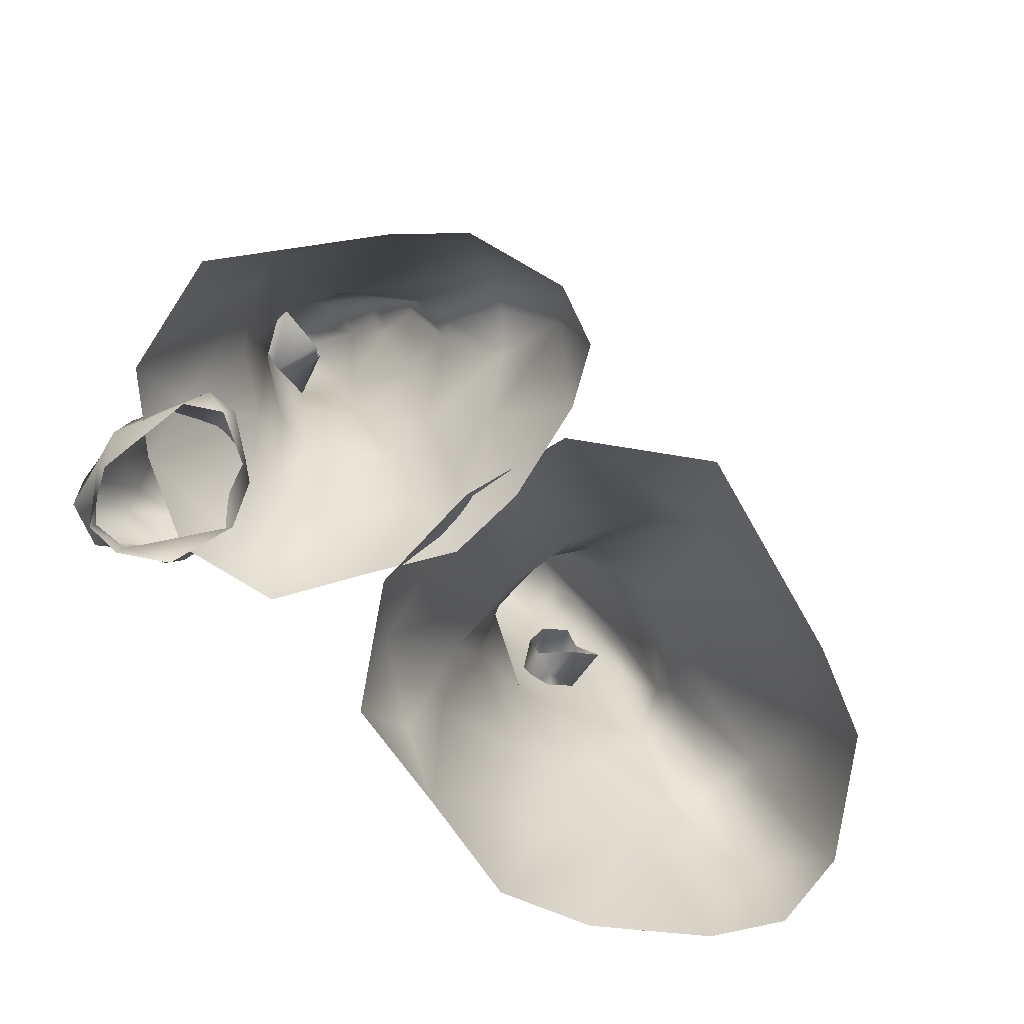
<metadata>
{"format":"obj","ext":"obj","renderer":"f3d","projection":"perspective","resolution":1024,"background":"white","views":[{"elev":-67.4,"azim":-41.0,"up":"+Y"}]}
</metadata>
<code>
g NewMesh_tris_618
v 19.01 14.28 6.678
v 19.96 10.5 -3.594
v 25.24 -4.187 -8.7
v 12.95 19.63 -2.57
v 11.4 16.79 -10.55
v 18.1 8.896 -11.73
v 7.794 5.606 -21.39
v 16.34 -6.803 -19.95
v 26.93 -0.9368 3.371
v 15.03 21.29 13.5
v 9.833 -0.5137 -25.18
v 7.502 -9.783 -31.54
v -0.5683 7.26 -21.91
v -0.3265 -1.664 -30.81
v 1.157 16.89 -18.23
v 5.775 26.18 -10.82
v -8.379 -10.21 -33.36
v -9.098 11.95 -17.48
v 7.421 30.45 -1.578
v 3.262 41.26 -12.33
v -1.505 41.72 -19.73
v -3.236 26.96 -17.09
v -5.485 19.91 -17.41
v -12.19 40.57 -16.58
v -0.5856 46.54 -18.51
v -3.429 63.59 -18.98
v -0.6153 53.07 -8.63
v 1.953 44.93 -2.751
v -0.5769 51.82 -3.142
v -2.576 57.94 -11.71
v 3.007 42.66 4.036
v -0.9759 48.23 -0.06279
v 7.757 30.43 7.308
v -9.179 63.86 -25.39
v -4.021 62.89 -16.02
v -5.497 65.08 -23.09
v -9.179 63.86 -25.39
v -8.161 66.47 -20.64
v -8.161 66.47 -20.64
v 11.12 25.93 18.27
v 6.566 29.64 10.5
v 17.73 17.58 24.49
v 24.95 3.38 18.95
v 20.92 5.885 27.82
v -5.537 52.78 -4.834
v -5.357 56.45 -7.72
v -0.6153 53.07 -8.63
v -0.5769 51.82 -3.142
v -0.9759 48.23 -0.06279
v -2.733 44.38 2.561
v 3.007 42.66 4.036
v 1.174 42.8 5.729
v -9.361 57.61 -10.75
v -2.576 57.94 -11.71
v -4.021 62.89 -16.02
v -11.13 62.67 -17.36
v -3.429 63.59 -18.98
v -8.161 66.47 -20.64
v 1.559 34.81 8.273
v 7.757 30.43 7.308
v 6.566 29.64 10.5
v 15.03 21.29 13.5
v 10.05 17.67 27.04
v 5.685 24.16 21.85
v 17.73 17.58 24.49
v -1.611 16.74 25.53
v -10.47 26.43 3.264
v 11.74 7.029 31.75
v -14.17 12.61 17.5
v -4.81 5.231 29.18
v -24.71 10.72 4.743
v -14.23 3.521 21.27
v -15.54 28.73 -7.029
v -22.31 13.55 -4.039
v -17.14 14 -11.17
v -20.65 4.982 -20.67
v -30.53 -3.936 -17.49
v -32.94 -0.8145 1.147
v -12.32 37.38 -2.172
v -15.24 40.11 -13.06
v 1.559 34.81 8.273
v -2.733 44.38 2.561
v 1.174 42.8 5.729
v -9.361 57.61 -10.75
v -5.537 52.78 -4.834
v -20.63 -5.862 -26.9
v -9.098 11.95 -17.48
v -12.8 25.27 -12.98
v -11.13 62.67 -17.36
v -12.79 54.33 -18.26
v -12.19 40.57 -16.58
v -9.631 49.76 -20.86
v -1.505 41.72 -19.73
v -9.179 63.86 -25.39
v -3.236 26.96 -17.09
v -9.179 63.86 -25.39
v -5.485 19.91 -17.41
v -0.5683 7.26 -21.91
v -9.179 63.86 -25.39
v -8.161 66.47 -20.64
v -0.3265 -1.664 -30.81
v -8.379 -10.21 -33.36
v 0.3034 30.68 9.486
v 11.12 25.93 18.27
v 6.566 29.64 10.5
v 20.92 5.885 27.82
v 85.48 9.476 -35.93
v 72.94 5.467 -41.47
v 66.05 -15.64 -45.32
v 72.85 20.25 -36.01
v 62 18.08 -37.7
v 62.05 5.128 -43.33
v 44.78 5.747 -35.79
v 47.76 -14.38 -40.51
v 81.89 -13.56 -41.62
v 93.22 19.45 -29.96
v 39.88 -2.754 -38.13
v 29.02 -13.59 -35.82
v 40.43 11.07 -27.05
v 27.93 0.1434 -29.23
v 47.91 23 -30.29
v 61.13 32.9 -34.65
v 18.92 -8.205 -18.46
v 42.54 19.88 -16.4
v 73.85 36.78 -32.83
v 61.69 54.48 -37.81
v 50.71 57.89 -36.65
v 49.47 38.09 -28.08
v 46.31 29.37 -23.25
v 48.87 59.71 -22.22
v 53.76 63.93 -38.68
v 55.83 88.16 -41.56
v 66.93 71.39 -35.37
v 73.2 58.57 -32.21
v 73.13 68.89 -31.91
v 63.48 79.14 -36.52
v 81.19 54.13 -28.84
v 75.71 63.72 -28.48
v 84.49 35.36 -28.24
v 45.49 91.51 -38.65
v 58.87 87 -38.98
v 50.32 91.51 -42.01
v 45.49 91.51 -38.65
v 52.22 94.01 -38.06
v 52.22 94.01 -38.06
v 98.01 26.48 -24.41
v 87.48 34.26 -24.81
v 106.6 11.88 -25.62
v 100.3 -9.211 -32.11
v 109.4 -5.626 -23.38
v 68.91 72.22 -27.49
v 66.46 77.55 -30.58
v 66.93 71.39 -35.37
v 73.13 68.89 -31.91
v 75.71 63.72 -28.48
v 77.02 58.75 -23.67
v 81.19 54.13 -28.84
v 82.31 54.75 -25.84
v 61.18 80.99 -28.08
v 63.48 79.14 -36.52
v 58.87 87 -38.98
v 53.72 89.44 -31.5
v 55.83 88.16 -41.56
v 52.22 94.01 -38.06
v 83.6 43.4 -22.1
v 84.49 35.36 -28.24
v 87.48 34.26 -24.81
v 93.22 19.45 -29.96
v 105.9 14.39 -15.42
v 99.12 25.52 -15.55
v 106.6 11.88 -25.62
v 98.1 17.53 -2.553
v 69.76 37.06 -8.197
v 109.7 -1.334 -11.05
v 81.44 17.59 8.792
v 98.09 2.543 7.13
v 60.73 20.65 14.39
v 83.7 4.738 14.1
v 55.66 43.48 -8.938
v 52.24 24.88 5.743
v 46.49 24.65 -4.344
v 31.42 15.03 -2.514
v 28.17 6.018 13.68
v 49.69 8.459 25.8
v 65.03 53.37 -12.9
v 51.41 59.68 -16.59
v 83.6 43.4 -22.1
v 77.02 58.75 -23.67
v 82.31 54.75 -25.84
v 61.18 80.99 -28.08
v 68.91 72.22 -27.49
v 21.5 1.188 -2.293
v 42.54 19.88 -16.4
v 49.19 38.65 -14.22
v 53.72 89.44 -31.5
v 49.86 78.85 -27.22
v 48.87 59.71 -22.22
v 47.27 71.88 -30.72
v 50.71 57.89 -36.65
v 45.49 91.51 -38.65
v 49.47 38.09 -28.08
v 45.49 91.51 -38.65
v 46.31 29.37 -23.25
v 40.43 11.07 -27.05
v 45.49 91.51 -38.65
v 52.22 94.01 -38.06
v 27.93 0.1434 -29.23
v 18.92 -8.205 -18.46
v 83.43 38.07 -18.55
v 98.01 26.48 -24.41
v 87.48 34.26 -24.81
v 109.4 -5.626 -23.38
v -20.74 -12.11 -38.14
v -21.52 -14.3 -38.09
v -15.16 -12.63 -38.18
v -16.17 -15.79 -38.17
v -18.45 -9.714 -42.07
v -24.99 -9.74 -38.83
v -14.36 -5.156 -40.72
v -25.74 -8.94 -32.07
v -18.42 -4.95 -42.8
v -14.36 -5.156 -40.72
v -22.47 -3.574 -41.62
v -18.42 -4.95 -42.8
v -16.74 -0.2986 -38.49
v -17.94 1.767 -35
v -15.97 5.173 -37.02
v -25.46 -2.705 -37.68
v -24.99 -9.74 -38.83
v -18.45 -9.714 -42.07
v -25.9 -0.2956 -30.04
v -17.39 16.48 -35.92
v -18.88 7.484 -29.95
v -12.83 15.7 -38.62
v -26.9 -4.89 -27.54
v -24.97 4.134 -27.76
v -20.62 7.14 -27.24
v -16.63 5.15 -21.08
v -21.77 -4.859 -17.02
v -16.1 11.51 -24.36
v -18.14 17.78 -27.76
v -18.51 17.66 -33.48
v -14.69 23.12 -36.73
v -19.47 -1.01 -14.32
v -25.23 -11.1 -30.27
v -15.93 22.28 -30.16
v -16.33 19.83 -33.18
v -14.69 23.12 -36.73
v -16.07 32.27 -33.64
v -17.38 28.93 -30.38
v -13.72 34.41 -28.95
v -9.067 38.61 -36.68
v -12.43 34.29 -22.33
v -14.41 23.36 -26.83
v -12.36 39.24 -30.59
v -5.842 40.91 -31.9
v -14.89 42.03 -24.18
v -12.18 43.31 -28.83
v -12.62 38.34 -21.29
v -12.65 40.79 -18.42
v -8.68 35.41 -22.46
v -5.701 46.28 -29.6
v -8.581 47.33 -23.18
v -8.215 49.85 -15.05
v -10.02 49.8 -18.41
v -13.33 45.91 -22.48
v -13.27 45.76 -16.46
v -13.45 40.28 -9.259
v -9.135 36.03 -18.39
v -9.002 37.14 -19.78
v -6.146 37.03 -9.853
v -9.594 1.514 -39.77
v -16.74 -0.2986 -38.49
v -14.36 -5.156 -40.72
v -7.508 -3.201 -40.33
v -6.677 5.589 -34.83
v -4.426 -0.9063 -35.6
v -9.018 6.376 -36.5
v -15.97 5.173 -37.02
v -12.83 15.7 -38.62
v -8.139 19.24 -38.77
v -5.322 22.89 -36.88
v -7.188 33.23 -37.6
v -11.08 32.61 -38.62
v -9.067 38.61 -36.68
v -3.69 32.18 -32.78
v -3.381 35.2 -34.05
v -5.842 40.91 -31.9
v -2.816 40.37 -29.09
v -5.701 46.28 -29.6
v -0.6391 42.46 -24.25
v -3.208 47.3 -24.75
v -3.254 46.59 -13.63
v -8.215 49.85 -15.05
v -9.043 -15.76 -34.23
v -15.16 -12.63 -38.18
v -16.17 -15.79 -38.17
v -4.872 -11.64 -25.16
v -11.42 -9.091 -37
v -14.36 -5.156 -40.72
v -7.508 -3.201 -40.33
v -6.632 -8.643 -32
v -3.613 -2.74 -28.73
v -6.97 -8.739 -18.94
v -6.316 -7.631 -35.96
v -4.426 -0.9063 -35.6
v -7.655 3.271 -21.15
v -6.226 0.7326 -27.92
v -14.56 -1.491 -14.19
v -13.15 3.547 -18.67
v -19.47 -1.01 -14.32
v -16.63 5.15 -21.08
v -16.41 -4.816 -14.1
v -6.677 5.589 -34.83
v -5.729 11 -30.55
v -7.116 8.46 -22.82
v -16.1 11.51 -24.36
v -7.725 10.06 -28.31
v -15.55 15.4 -25.63
v -8.568 14.09 -29.12
v -11.67 18.09 -25.14
v -14.41 23.36 -26.83
v -6.7 17.01 -26.04
v -5.959 17.4 -29.35
v -6.519 24.17 -26.45
v -10.35 26.88 -24.54
v -5.729 11 -30.55
v -3.69 32.18 -32.78
v -5.322 22.89 -36.88
v -4.285 29.79 -29.11
v -4.955 33.01 -28.13
v -7.83 31.62 -22.56
v -8.68 35.41 -22.46
v -3.197 38.94 -24.24
v -2.816 40.37 -29.09
v -6.564 38.53 -18.57
v -0.6391 42.46 -24.25
v -3.933 42.53 -14.3
v -3.254 46.59 -13.63
v -3.381 35.2 -34.05
v -4.182 39.15 -12.06
v -14.41 23.36 -26.83
v -13.15 3.547 -18.67
v -16.63 5.15 -21.08
v -16.1 11.51 -24.36
v -15.55 15.4 -25.63
v -16.1 11.51 -24.36
v -14.41 23.36 -26.83
v -25.74 -8.94 -32.07
v -21.52 -14.3 -38.09
v -20.74 -12.11 -38.14
v -11.08 32.61 -38.62
v -4.182 39.15 -12.06
v -9.135 36.03 -18.39
v -6.146 37.03 -9.853
v -6.564 38.53 -18.57
v -9.002 37.14 -19.78
v -8.68 35.41 -22.46
v -10.35 26.88 -24.54
v -14.41 23.36 -26.83
v -10.75 32.75 -21.59
v -7.83 31.62 -22.56
v -8.68 35.41 -22.46
v -12.43 34.29 -22.33
v -14.41 23.36 -26.83
v -16.41 -4.816 -14.1
v 104.4 22.17 -52.02
v 105.6 20.72 -52.21
v 107 25.82 -50.72
v 108.9 23.82 -51.02
v 104 25.59 -54.56
v 101 20.36 -53.54
v 102.1 30 -52.41
v 99.46 18.7 -48.32
v 100.6 27.73 -55.05
v 102.1 30 -52.41
v 97.86 25.24 -55.05
v 100.6 27.73 -55.05
v 97.45 29.86 -51.12
v 95.12 29.12 -48.59
v 93.65 32.33 -49.66
v 95.64 22.68 -52.61
v 101 20.36 -53.54
v 104 25.59 -54.56
v 92.93 21.7 -46.58
v 84.79 35.75 -48.91
v 90.09 29.73 -44.68
v 87.45 39.17 -49.99
v 95.6 18.58 -44.92
v 89.86 23.67 -44.46
v 89.37 27.8 -42.94
v 91.76 28.39 -37.11
v 96.54 19.85 -35.3
v 87.71 32.08 -39.48
v 82.71 34 -42.57
v 83.23 34.93 -47.22
v 81.14 40.52 -48.79
v 94.39 22.43 -32.53
v 101 17.78 -46.81
v 80.57 37.89 -43.86
v 82.5 37.27 -46.41
v 81.14 40.52 -48.79
v 73.65 42.66 -46.48
v 75.21 39.67 -44.26
v 72.56 44.14 -42.15
v 72.17 50.76 -47.11
v 72.47 43.54 -36.56
v 80.06 38.66 -40.82
v 69.77 47.43 -43.03
v 71.29 52.9 -42.48
v 66.08 45.43 -38.47
v 66.71 48.84 -41.51
v 69.36 44.85 -35.7
v 67.27 45.21 -33.37
v 73.17 46.62 -35.74
v 67.23 54.7 -40.51
v 64.66 51.75 -36.06
v 62.14 51.27 -29.45
v 61.8 50.73 -32.57
v 63.72 47.73 -36.67
v 63.23 46.4 -31.87
v 66.38 42.46 -26.27
v 72.12 45.67 -32.59
v 71.51 46.53 -33.65
v 71.71 46.3 -25.05
v 99.12 35.82 -50.39
v 97.45 29.86 -51.12
v 102.1 30 -52.41
v 103.4 35.45 -50.42
v 96.83 38.44 -45.68
v 102.5 37.49 -45.87
v 95.49 37.51 -47.55
v 93.65 32.33 -49.66
v 87.45 39.17 -49.99
v 86.77 43.9 -48.91
v 85.05 46.93 -46.66
v 76.9 50.05 -47.49
v 75.91 47.33 -49.25
v 72.17 50.76 -47.11
v 78.56 50.98 -42.83
v 76.63 52.71 -43.71
v 71.29 52.9 -42.48
v 72.6 54.15 -39.53
v 67.23 54.7 -40.51
v 71.46 55.46 -35.11
v 66.98 55.78 -36.03
v 66.33 53.05 -27.2
v 62.14 51.27 -29.45
v 111.3 27.9 -46.17
v 107 25.82 -50.72
v 108.9 23.82 -51.02
v 109 30.5 -37.86
v 105.8 29.6 -48.82
v 102.1 30 -52.41
v 103.4 35.45 -50.42
v 106.9 32 -43.68
v 103.4 35.8 -40.24
v 105.4 28.89 -33.35
v 106.7 33.5 -46.74
v 102.5 37.49 -45.87
v 96.7 33.83 -35.05
v 99.81 35.25 -40.15
v 96.68 25.59 -31.25
v 94.06 29.61 -34.39
v 94.39 22.43 -32.53
v 91.76 28.39 -37.11
v 98.34 22.93 -31.69
v 96.83 38.44 -45.68
v 92.85 40.38 -41.93
v 93.33 36.7 -36.15
v 87.71 32.08 -39.48
v 92.5 38.14 -40.65
v 85.24 34.34 -40.29
v 89.33 39.38 -41.42
v 84.79 38.02 -38.92
v 80.06 38.66 -40.82
v 87.64 41.21 -38.46
v 88 42.6 -40.92
v 82.57 44.36 -38.61
v 78.89 42.41 -37.96
v 92.85 40.38 -41.93
v 78.56 50.98 -42.83
v 85.05 46.93 -46.66
v 79.67 48.8 -40.09
v 76.97 49.44 -39.41
v 76.26 45.67 -35.69
v 73.17 46.62 -35.74
v 72.98 52.25 -35.78
v 72.6 54.15 -39.53
v 71.36 48.52 -32.07
v 71.46 55.46 -35.11
v 69.06 51.05 -27.96
v 66.33 53.05 -27.2
v 76.63 52.71 -43.71
v 71.19 49 -26.3
v 80.06 38.66 -40.82
v 94.06 29.61 -34.39
v 91.76 28.39 -37.11
v 87.71 32.08 -39.48
v 85.24 34.34 -40.29
v 87.71 32.08 -39.48
v 80.06 38.66 -40.82
v 99.46 18.7 -48.32
v 105.6 20.72 -52.21
v 104.4 22.17 -52.02
v 75.91 47.33 -49.25
v 71.19 49 -26.3
v 72.12 45.67 -32.59
v 71.71 46.3 -25.05
v 71.36 48.52 -32.07
v 71.51 46.53 -33.65
v 73.17 46.62 -35.74
v 78.89 42.41 -37.96
v 80.06 38.66 -40.82
v 74.18 43.91 -35.59
v 76.26 45.67 -35.69
v 73.17 46.62 -35.74
v 72.47 43.54 -36.56
v 80.06 38.66 -40.82
v 98.34 22.93 -31.69
f 34 38 36
f 140 144 142
f 343 345 344
f 346 348 347
f 497 499 498
f 500 502 501
f 40 42 10
f 10 42 1
f 10 1 4
f 4 1 2
f 4 2 5
f 5 2 6
f 5 6 7
f 7 6 8
f 7 8 11
f 11 8 12
f 11 12 14
f 14 12 17
f 14 18 13
f 14 13 11
f 11 13 7
f 23 24 22
f 23 22 15
f 15 22 16
f 15 16 5
f 5 16 4
f 33 10 4
f 33 4 19
f 19 4 16
f 19 16 20
f 20 16 21
f 20 21 25
f 25 21 34
f 31 33 19
f 31 19 28
f 28 19 20
f 28 20 27
f 27 20 26
f 27 26 30
f 30 26 35
f 26 20 25
f 26 25 36
f 36 25 37
f 36 39 26
f 40 10 41
f 9 3 1
f 9 1 43
f 43 1 42
f 43 42 44
f 57 58 56
f 57 56 55
f 55 56 53
f 55 53 54
f 54 53 46
f 54 46 47
f 47 46 45
f 47 45 48
f 48 45 49
f 61 62 60
f 61 60 59
f 59 60 51
f 59 51 52
f 52 51 50
f 87 101 86
f 87 86 76
f 76 86 77
f 76 77 74
f 74 77 71
f 74 71 73
f 73 71 67
f 73 67 79
f 79 67 81
f 79 81 82
f 82 81 83
f 82 85 84
f 82 84 79
f 79 84 89
f 79 89 80
f 80 89 90
f 80 90 91
f 91 90 92
f 91 92 93
f 93 92 94
f 91 93 95
f 90 96 92
f 97 98 87
f 97 87 88
f 88 87 75
f 88 75 73
f 73 75 74
f 89 100 99
f 89 99 90
f 86 101 102
f 68 106 65
f 68 65 63
f 63 65 64
f 63 64 66
f 66 64 67
f 66 67 69
f 69 67 71
f 69 71 72
f 72 71 78
f 146 148 116
f 116 148 107
f 116 107 110
f 110 107 108
f 110 108 111
f 111 108 112
f 111 112 113
f 113 112 114
f 113 114 117
f 117 114 118
f 117 118 120
f 120 118 123
f 120 124 119
f 120 119 117
f 117 119 113
f 129 130 128
f 129 128 121
f 121 128 122
f 121 122 111
f 111 122 110
f 139 116 110
f 139 110 125
f 125 110 122
f 125 122 126
f 126 122 127
f 126 127 131
f 131 127 140
f 137 139 125
f 137 125 134
f 134 125 126
f 134 126 133
f 133 126 132
f 133 132 136
f 136 132 141
f 132 126 131
f 132 131 142
f 142 131 143
f 142 145 132
f 146 116 147
f 115 109 107
f 115 107 149
f 149 107 148
f 149 148 150
f 163 164 162
f 163 162 161
f 161 162 159
f 161 159 160
f 160 159 152
f 160 152 153
f 153 152 151
f 153 151 154
f 154 151 155
f 167 168 166
f 167 166 165
f 165 166 157
f 165 157 158
f 158 157 156
f 193 207 192
f 193 192 182
f 182 192 183
f 182 183 180
f 180 183 177
f 180 177 179
f 179 177 173
f 179 173 185
f 185 173 187
f 185 187 188
f 188 187 189
f 188 191 190
f 188 190 185
f 185 190 195
f 185 195 186
f 186 195 196
f 186 196 197
f 197 196 198
f 197 198 199
f 199 198 200
f 197 199 201
f 196 202 198
f 203 204 193
f 203 193 194
f 194 193 181
f 194 181 179
f 179 181 180
f 195 206 205
f 195 205 196
f 192 207 208
f 174 212 171
f 174 171 169
f 169 171 170
f 169 170 172
f 172 170 173
f 172 173 175
f 175 173 177
f 175 177 178
f 178 177 184
f 218 217 213
f 213 217 215
f 213 215 214
f 214 215 216
f 220 218 213
f 217 221 219
f 217 219 215
f 238 240 237
f 238 237 236
f 236 237 233
f 236 233 231
f 231 233 226
f 231 226 228
f 228 226 223
f 228 223 229
f 229 223 224
f 229 224 230
f 265 264 263
f 263 264 262
f 263 262 258
f 258 262 256
f 258 256 255
f 255 256 252
f 255 252 251
f 251 252 249
f 251 249 250
f 250 249 243
f 250 243 246
f 246 243 247
f 246 247 242
f 242 247 248
f 269 271 268
f 269 268 260
f 260 268 267
f 260 267 257
f 257 267 266
f 257 266 258
f 258 266 263
f 273 279 278
f 273 278 272
f 272 278 276
f 272 276 275
f 275 276 277
f 329 328 315
f 329 315 314
f 314 315 308
f 314 308 306
f 306 308 303
f 306 303 305
f 305 303 302
f 305 302 299
f 299 302 298
f 299 298 296
f 296 298 295
f 296 295 297
f 298 302 303
f 298 303 304
f 304 303 307
f 304 307 309
f 309 307 310
f 309 310 311
f 311 310 312
f 333 332 331
f 331 332 326
f 331 326 330
f 330 326 325
f 330 325 324
f 324 325 323
f 324 323 320
f 320 323 321
f 320 321 319
f 319 321 322
f 317 310 316
f 317 316 318
f 318 316 327
f 333 331 334
f 333 334 336
f 336 334 337
f 336 337 338
f 338 337 339
f 336 338 341
f 323 325 326
f 323 326 321
f 321 326 342
f 244 238 236
f 244 236 239
f 239 236 235
f 239 235 245
f 245 235 349
f 245 349 350
f 350 349 351
f 357 358 356
f 357 356 354
f 354 356 353
f 354 353 355
f 362 363 361
f 362 361 359
f 359 361 360
f 361 363 364
f 361 364 365
f 366 244 239
f 372 371 367
f 367 371 369
f 367 369 368
f 368 369 370
f 374 372 367
f 371 375 373
f 371 373 369
f 392 394 391
f 392 391 390
f 390 391 387
f 390 387 385
f 385 387 380
f 385 380 382
f 382 380 377
f 382 377 383
f 383 377 378
f 383 378 384
f 419 418 417
f 417 418 416
f 417 416 412
f 412 416 410
f 412 410 409
f 409 410 406
f 409 406 405
f 405 406 403
f 405 403 404
f 404 403 397
f 404 397 400
f 400 397 401
f 400 401 396
f 396 401 402
f 423 425 422
f 423 422 414
f 414 422 421
f 414 421 411
f 411 421 420
f 411 420 412
f 412 420 417
f 427 433 432
f 427 432 426
f 426 432 430
f 426 430 429
f 429 430 431
f 483 482 469
f 483 469 468
f 468 469 462
f 468 462 460
f 460 462 457
f 460 457 459
f 459 457 456
f 459 456 453
f 453 456 452
f 453 452 450
f 450 452 449
f 450 449 451
f 452 456 457
f 452 457 458
f 458 457 461
f 458 461 463
f 463 461 464
f 463 464 465
f 465 464 466
f 487 486 485
f 485 486 480
f 485 480 484
f 484 480 479
f 484 479 478
f 478 479 477
f 478 477 474
f 474 477 475
f 474 475 473
f 473 475 476
f 471 464 470
f 471 470 472
f 472 470 481
f 487 485 488
f 487 488 490
f 490 488 491
f 490 491 492
f 492 491 493
f 490 492 495
f 477 479 480
f 477 480 475
f 475 480 496
f 398 392 390
f 398 390 393
f 393 390 389
f 393 389 399
f 399 389 503
f 399 503 504
f 504 503 505
f 511 512 510
f 511 510 508
f 508 510 507
f 508 507 509
f 516 517 515
f 516 515 513
f 513 515 514
f 515 517 518
f 515 518 519
f 520 398 393
f 2 1 3
f 2 3 6
f 6 3 8
f 16 22 21
f 13 23 15
f 13 15 7
f 7 15 5
f 32 31 28
f 32 28 29
f 29 28 27
f 49 45 50
f 49 50 51
f 45 46 53
f 68 63 66
f 68 66 70
f 70 66 69
f 70 69 72
f 71 77 78
f 73 79 80
f 73 80 88
f 88 80 91
f 88 91 97
f 105 81 103
f 105 103 104
f 104 103 64
f 104 64 65
f 108 107 109
f 108 109 112
f 112 109 114
f 122 128 127
f 119 129 121
f 119 121 113
f 113 121 111
f 138 137 134
f 138 134 135
f 135 134 133
f 155 151 156
f 155 156 157
f 151 152 159
f 174 169 172
f 174 172 176
f 176 172 175
f 176 175 178
f 177 183 184
f 179 185 186
f 179 186 194
f 194 186 197
f 194 197 203
f 211 187 209
f 211 209 210
f 210 209 170
f 210 170 171
f 243 249 234
f 243 234 232
f 232 234 227
f 232 227 226
f 226 227 225
f 226 225 223
f 223 225 222
f 223 222 224
f 233 237 242
f 233 242 232
f 232 242 243
f 237 240 241
f 241 240 254
f 241 254 246
f 246 254 253
f 246 253 250
f 250 253 251
f 261 270 259
f 261 259 253
f 253 259 257
f 253 257 255
f 255 257 258
f 265 263 266
f 265 266 267
f 270 269 260
f 270 260 259
f 259 260 257
f 274 273 272
f 274 272 275
f 278 279 280
f 278 280 281
f 281 280 284
f 281 284 283
f 283 284 285
f 283 285 287
f 287 285 288
f 287 288 289
f 289 288 290
f 289 290 291
f 291 290 292
f 291 292 293
f 293 292 294
f 281 283 282
f 281 282 278
f 278 282 276
f 283 287 286
f 283 286 282
f 294 292 290
f 306 305 301
f 301 305 299
f 301 299 300
f 300 299 296
f 309 311 313
f 309 313 304
f 316 310 307
f 316 307 315
f 315 307 308
f 319 317 318
f 319 318 320
f 320 318 324
f 331 330 328
f 328 330 324
f 328 324 315
f 315 324 318
f 328 340 331
f 331 340 335
f 331 335 334
f 334 335 337
f 231 228 229
f 231 229 235
f 235 229 349
f 249 252 352
f 249 352 234
f 397 403 388
f 397 388 386
f 386 388 381
f 386 381 380
f 380 381 379
f 380 379 377
f 377 379 376
f 377 376 378
f 387 391 396
f 387 396 386
f 386 396 397
f 391 394 395
f 395 394 408
f 395 408 400
f 400 408 407
f 400 407 404
f 404 407 405
f 415 424 413
f 415 413 407
f 407 413 411
f 407 411 409
f 409 411 412
f 419 417 420
f 419 420 421
f 424 423 414
f 424 414 413
f 413 414 411
f 428 427 426
f 428 426 429
f 432 433 434
f 432 434 435
f 435 434 438
f 435 438 437
f 437 438 439
f 437 439 441
f 441 439 442
f 441 442 443
f 443 442 444
f 443 444 445
f 445 444 446
f 445 446 447
f 447 446 448
f 435 437 436
f 435 436 432
f 432 436 430
f 437 441 440
f 437 440 436
f 448 446 444
f 460 459 455
f 455 459 453
f 455 453 454
f 454 453 450
f 463 465 467
f 463 467 458
f 470 464 461
f 470 461 469
f 469 461 462
f 473 471 472
f 473 472 474
f 474 472 478
f 485 484 482
f 482 484 478
f 482 478 469
f 469 478 472
f 482 494 485
f 485 494 489
f 485 489 488
f 488 489 491
f 385 382 383
f 385 383 389
f 389 383 503
f 403 406 506
f 403 506 388
f 76 74 75
f 76 75 87
f 103 81 67
f 103 67 64
f 182 180 181
f 182 181 193
f 209 187 173
f 209 173 170
f 233 232 226
f 235 236 231
f 242 237 241
f 242 241 246
f 255 251 253
f 307 303 308
f 387 386 380
f 389 390 385
f 396 391 395
f 396 395 400
f 409 405 407
f 461 457 462

</code>
